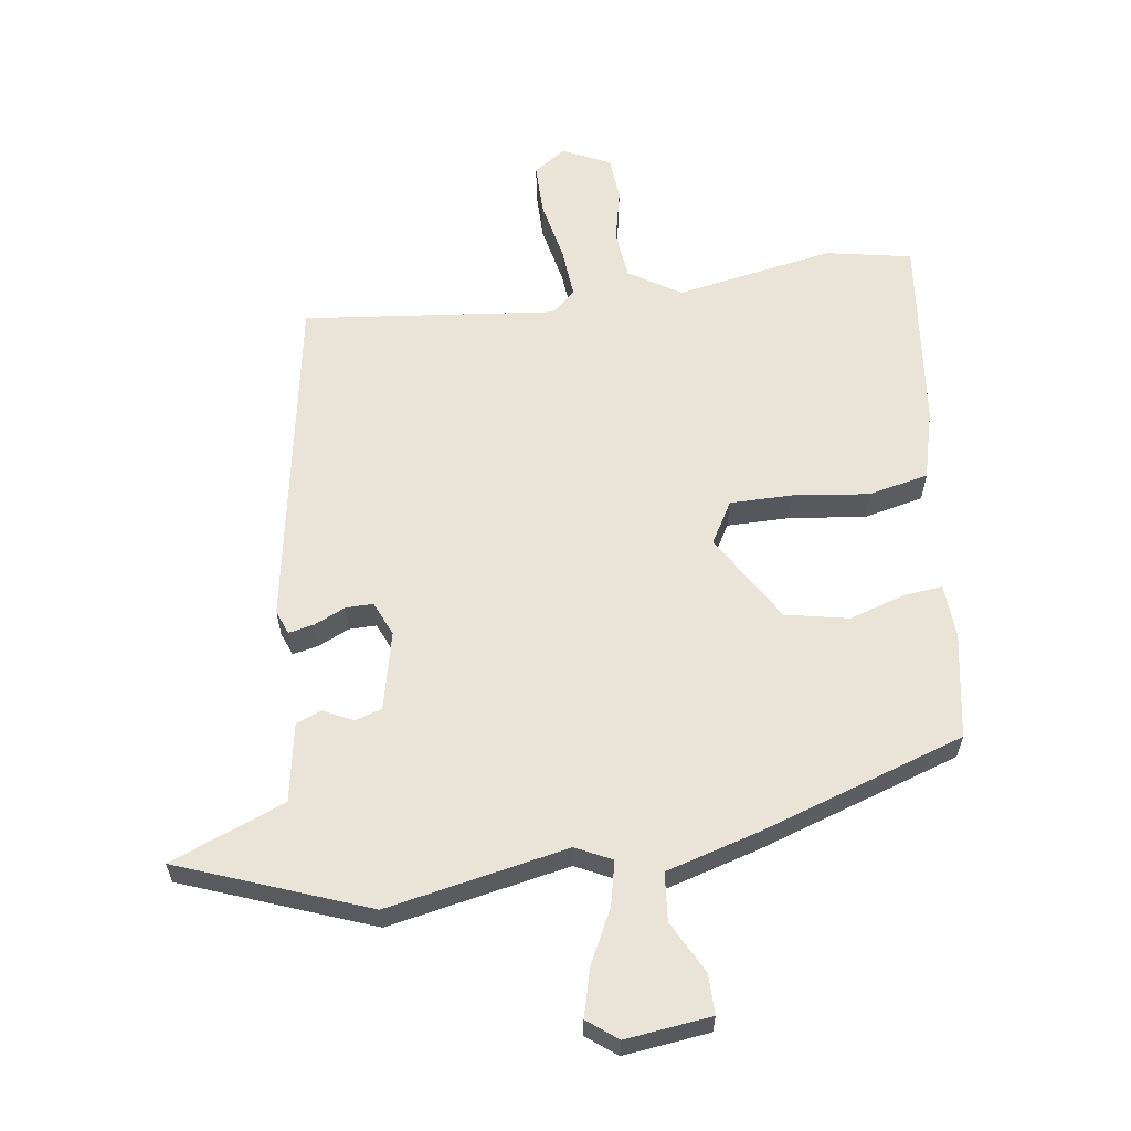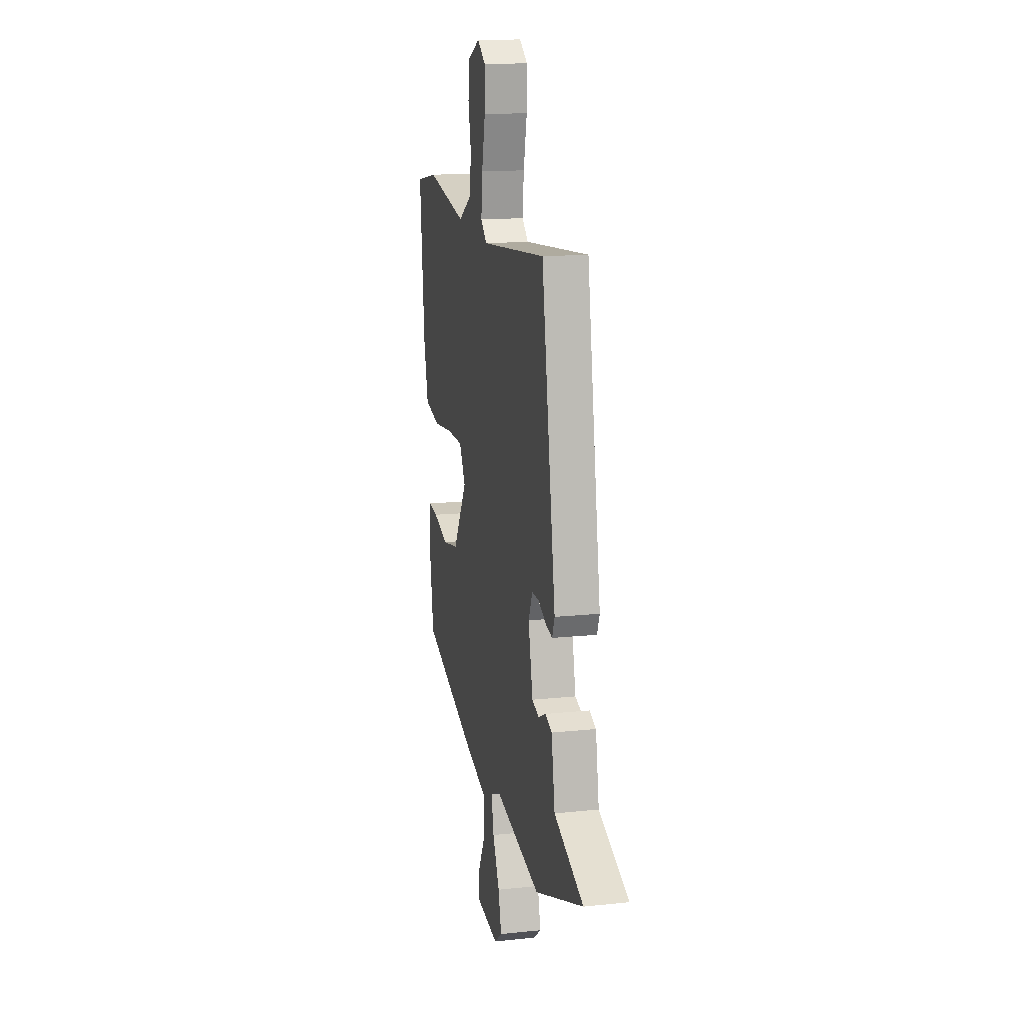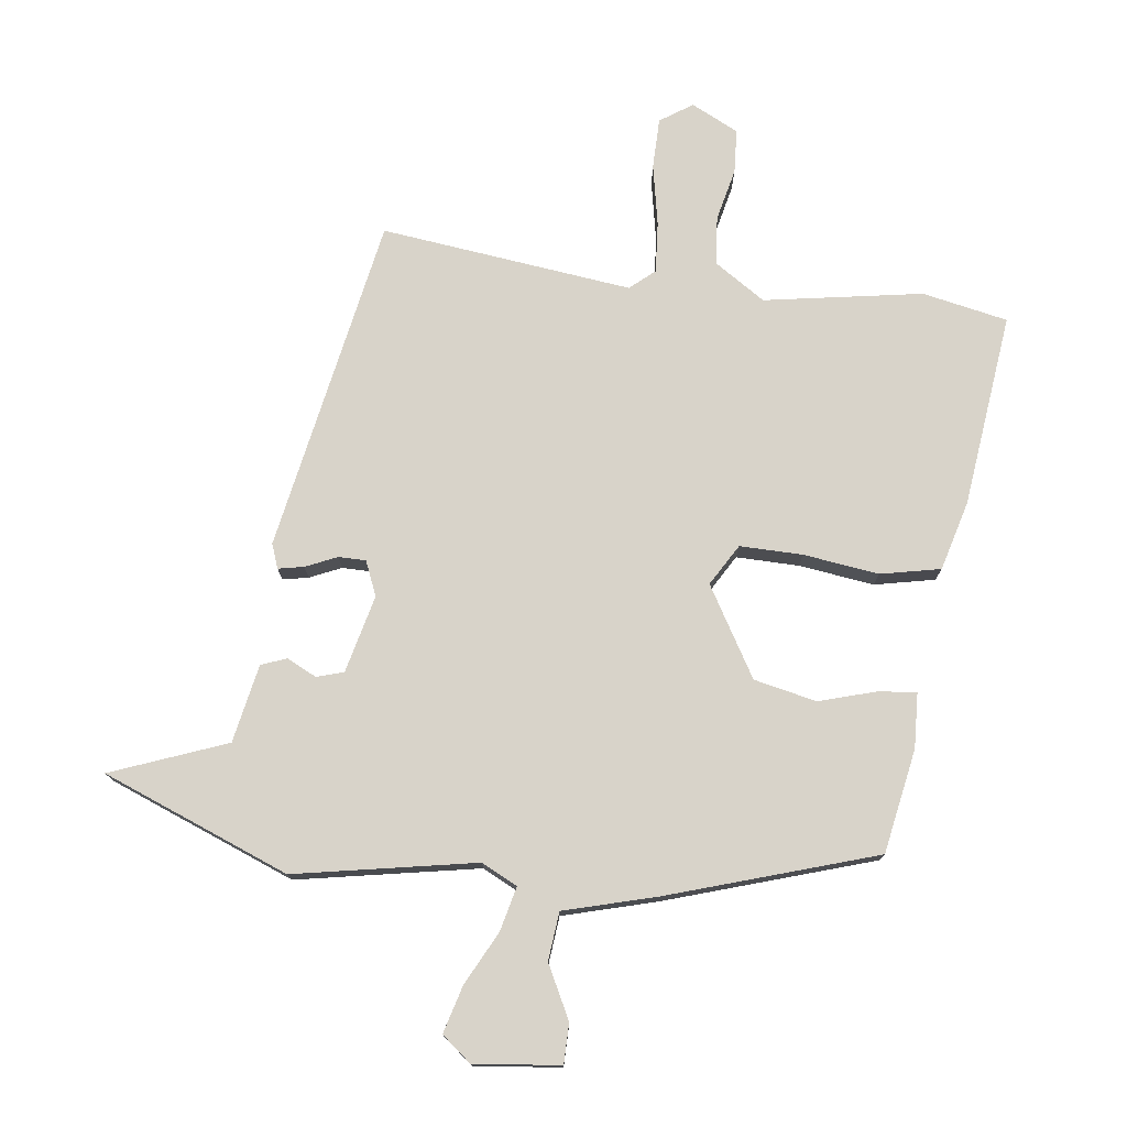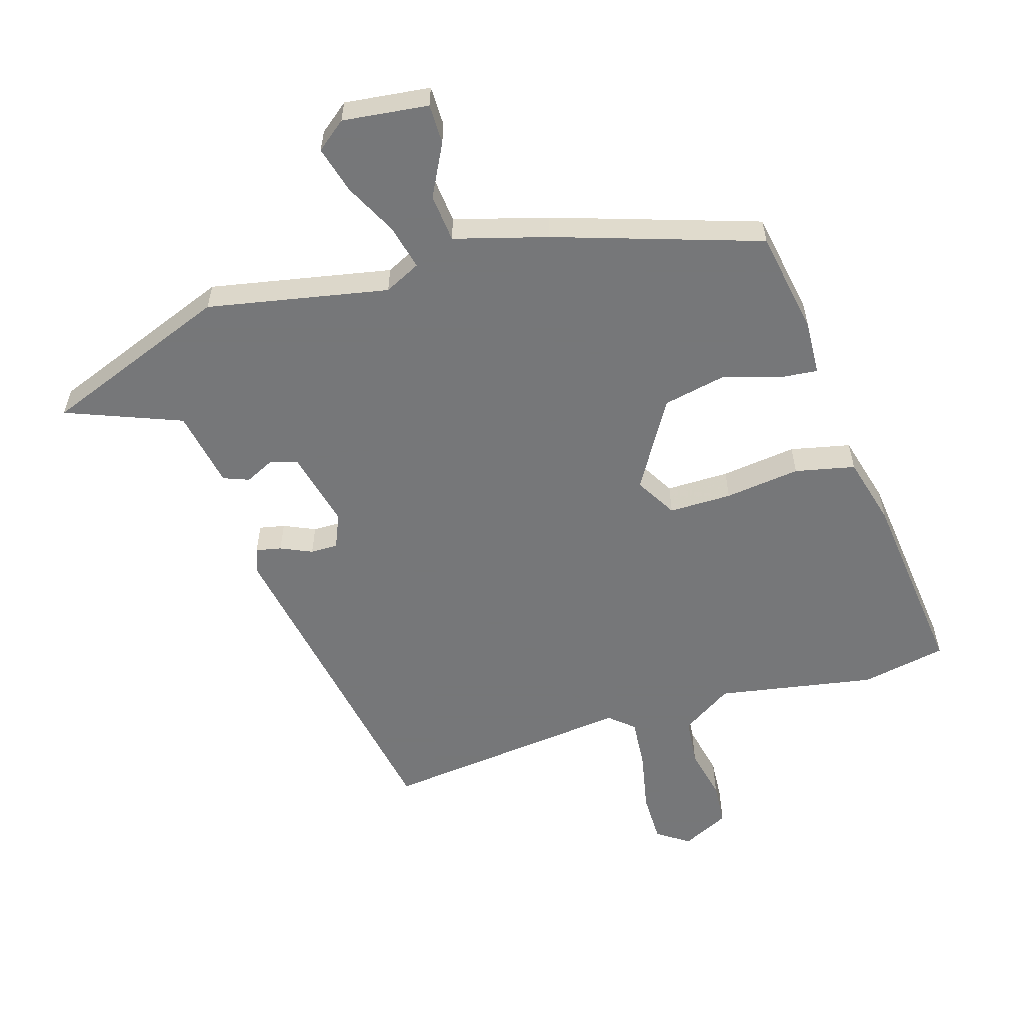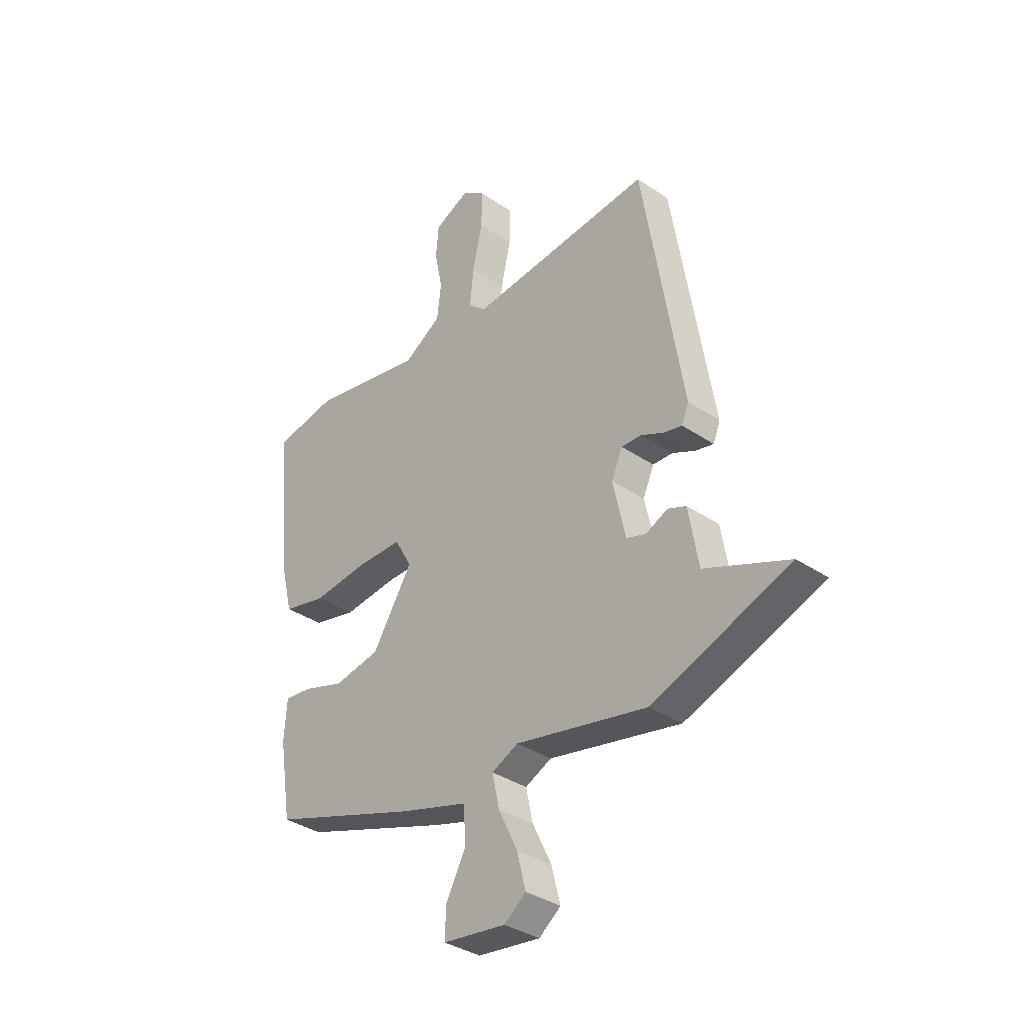
<metadata>
{"format":"obj","ext":"obj","renderer":"f3d","projection":"perspective","resolution":1024,"background":"white","views":[{"elev":60.8,"azim":172.7,"up":"+Y"},{"elev":15.1,"azim":77.3,"up":"+Z"},{"elev":76.0,"azim":-171.5,"up":"+Y"},{"elev":-57.1,"azim":-162.1,"up":"+Y"},{"elev":-35.4,"azim":48.1,"up":"+Z"}]}
</metadata>
<code>
v -0.477 0.07 -0.376
v -0.503 0.07 -0.211
v -0.497 0.07 -0.125
v -0.438 0.07 -0.132
v -0.348 0.07 -0.161
v -0.249 0.07 -0.142
v -0.163 0.07 -0.004
v -0.2 0.07 0.062
v -0.299 0.07 0.063
v -0.418 0.07 0.05
v -0.512 0.07 0.072
v -0.539 0.07 0.182
v -0.568 0.07 0.488
v -0.433 0.07 0.512
v -0.185 0.07 0.464
v -0.104 0.07 0.514
v -0.095 0.07 0.59
v -0.112 0.07 0.673
v -0.106 0.07 0.742
v -0.031 0.07 0.777
v 0.019 0.07 0.742
v 0.018 0.07 0.662
v -0.003 0.07 0.567
v -0.011 0.07 0.487
v 0.027 0.07 0.453
v 0.424 0.07 0.491
v 0.51 0.07 -0.04
v 0.495 0.07 -0.078
v 0.455 0.07 -0.069
v 0.406 0.07 -0.046
v 0.363 0.07 -0.045
v 0.339 0.07 -0.099
v 0.366 0.07 -0.222
v 0.408 0.07 -0.236
v 0.455 0.07 -0.214
v 0.495 0.07 -0.23
v 0.516 0.07 -0.354
v 0.696 0.07 -0.428
v 0.399 0.07 -0.537
v 0.115 0.07 -0.477
v 0.058 0.07 -0.504
v 0.073 0.07 -0.574
v 0.114 0.07 -0.659
v 0.133 0.07 -0.734
v 0.086 0.07 -0.77
v -0.049 0.07 -0.752
v -0.048 0.07 -0.689
v -0.004 0.07 -0.607
v -0.01 0.07 -0.531
v -0.156 0.07 -0.487
v -0.477 0 -0.376
v -0.503 0 -0.211
v -0.497 0 -0.125
v -0.438 0 -0.132
v -0.348 0 -0.161
v -0.249 0 -0.142
v -0.163 0 -0.004
v -0.2 0 0.062
v -0.299 0 0.063
v -0.418 0 0.05
v -0.512 0 0.072
v -0.539 0 0.182
v -0.568 0 0.488
v -0.433 0 0.512
v -0.185 0 0.464
v -0.104 0 0.514
v -0.095 0 0.59
v -0.112 0 0.673
v -0.106 0 0.742
v -0.031 0 0.777
v 0.019 0 0.742
v 0.018 0 0.662
v -0.003 0 0.567
v -0.011 0 0.487
v 0.027 0 0.453
v 0.424 0 0.491
v 0.51 0 -0.04
v 0.495 0 -0.078
v 0.455 0 -0.069
v 0.406 0 -0.046
v 0.363 0 -0.045
v 0.339 0 -0.099
v 0.366 0 -0.222
v 0.408 0 -0.236
v 0.455 0 -0.214
v 0.495 0 -0.23
v 0.516 0 -0.354
v 0.696 0 -0.428
v 0.399 0 -0.537
v 0.115 0 -0.477
v 0.058 0 -0.504
v 0.073 0 -0.574
v 0.114 0 -0.659
v 0.133 0 -0.734
v 0.086 0 -0.77
v -0.049 0 -0.752
v -0.048 0 -0.689
v -0.004 0 -0.607
v -0.01 0 -0.531
v -0.156 0 -0.487
f 3 4 5
f 2 3 5
f 1 2 5
f 50 1 5
f 49 50 5
f 46 47 48
f 45 46 48
f 44 45 48
f 43 44 48
f 42 43 48
f 41 42 48 49
f 49 5 6
f 41 49 6
f 40 41 6
f 39 40 6
f 38 39 6
f 37 38 6
f 34 35 36 37
f 33 34 37 6
f 28 29 30
f 27 28 30
f 26 27 30
f 25 26 30
f 25 30 31
f 24 25 31 32
f 21 22 23
f 20 21 23
f 19 20 23
f 18 19 23
f 17 18 23
f 16 17 23 24
f 24 32 33
f 16 24 33
f 15 16 33
f 13 14 15
f 12 13 15
f 11 12 15
f 10 11 15
f 9 10 15
f 33 6 7
f 33 7 8
f 15 33 8
f 8 9 15
f 55 54 53
f 55 53 52
f 55 52 51
f 55 51 100
f 55 100 99
f 98 97 96
f 98 96 95
f 98 95 94
f 98 94 93
f 98 93 92
f 99 98 92 91
f 56 55 99
f 56 99 91
f 56 91 90
f 56 90 89
f 56 89 88
f 56 88 87
f 87 86 85 84
f 56 87 84 83
f 80 79 78
f 80 78 77
f 80 77 76
f 80 76 75
f 81 80 75
f 82 81 75 74
f 73 72 71
f 73 71 70
f 73 70 69
f 73 69 68
f 73 68 67
f 74 73 67 66
f 83 82 74
f 83 74 66
f 83 66 65
f 65 64 63
f 65 63 62
f 65 62 61
f 65 61 60
f 65 60 59
f 57 56 83
f 58 57 83
f 58 83 65
f 65 59 58
f 1 51 52 2
f 2 52 53 3
f 3 53 54 4
f 4 54 55 5
f 5 55 56 6
f 6 56 57 7
f 7 57 58 8
f 8 58 59 9
f 9 59 60 10
f 10 60 61 11
f 11 61 62 12
f 12 62 63 13
f 13 63 64 14
f 14 64 65 15
f 15 65 66 16
f 16 66 67 17
f 17 67 68 18
f 18 68 69 19
f 19 69 70 20
f 20 70 71 21
f 21 71 72 22
f 22 72 73 23
f 23 73 74 24
f 24 74 75 25
f 25 75 76 26
f 26 76 77 27
f 27 77 78 28
f 28 78 79 29
f 29 79 80 30
f 30 80 81 31
f 31 81 82 32
f 32 82 83 33
f 33 83 84 34
f 34 84 85 35
f 35 85 86 36
f 36 86 87 37
f 37 87 88 38
f 38 88 89 39
f 39 89 90 40
f 40 90 91 41
f 41 91 92 42
f 42 92 93 43
f 43 93 94 44
f 44 94 95 45
f 45 95 96 46
f 46 96 97 47
f 47 97 98 48
f 48 98 99 49
f 49 99 100 50
f 50 100 51 1

</code>
